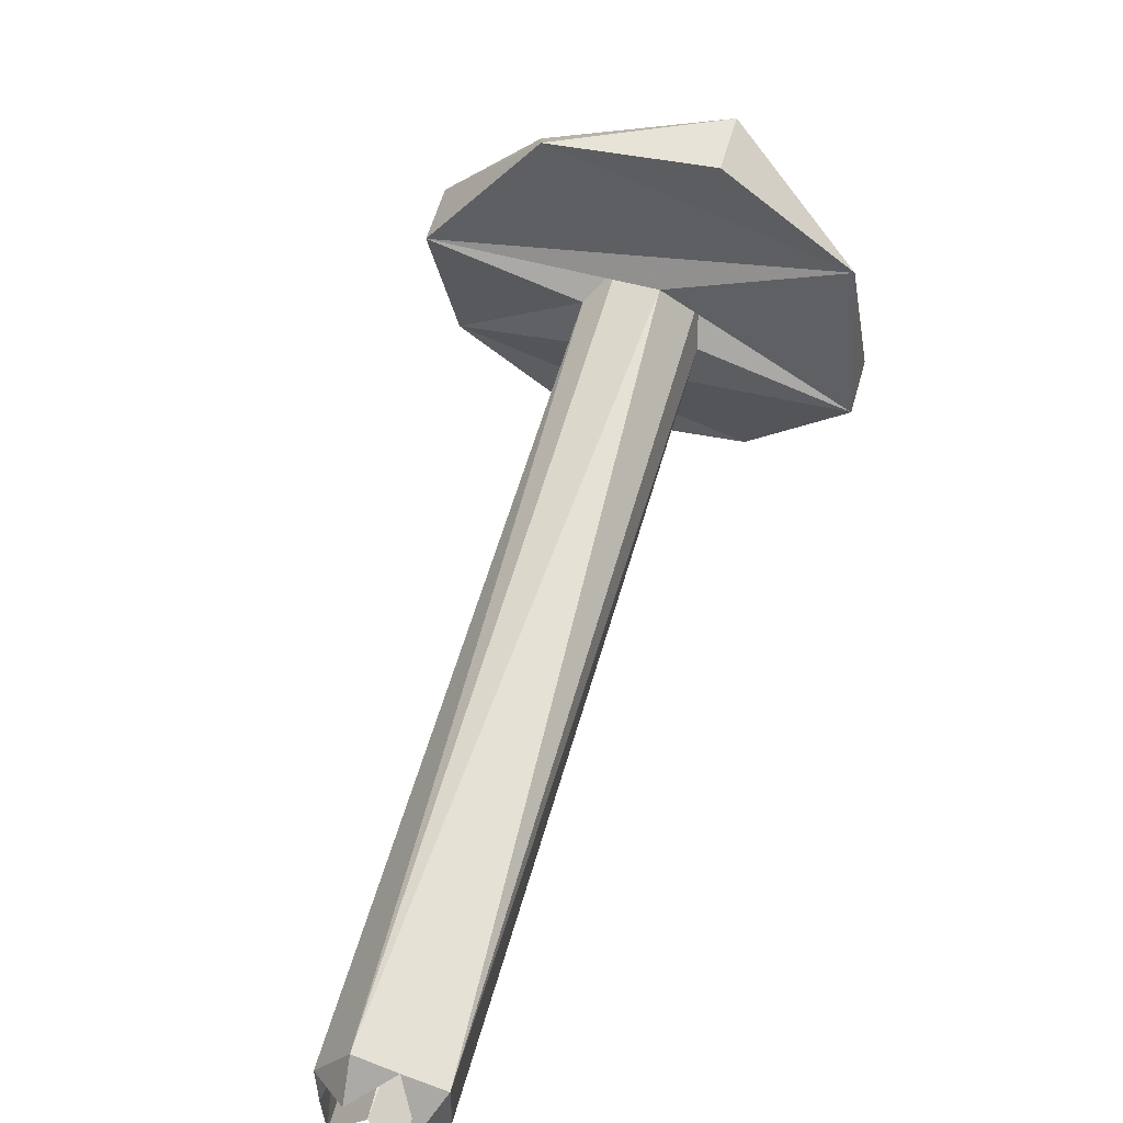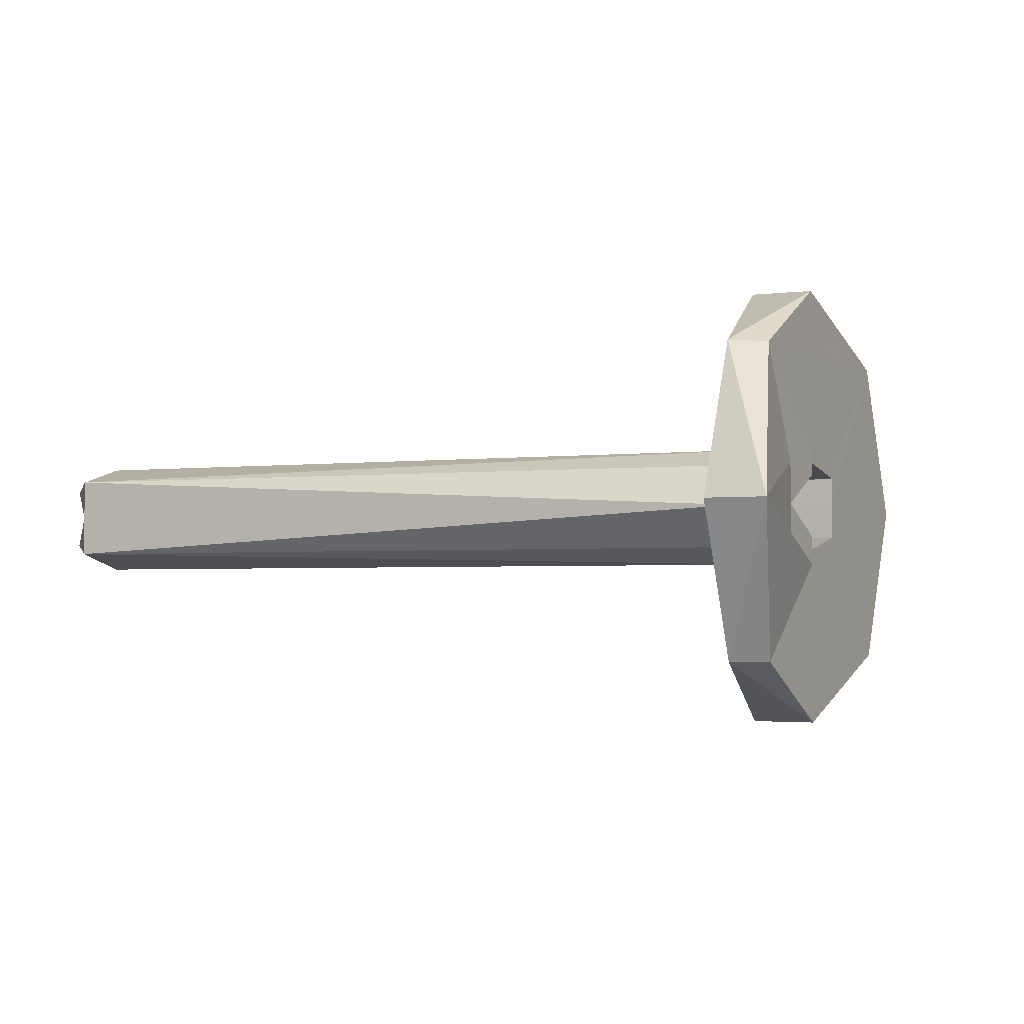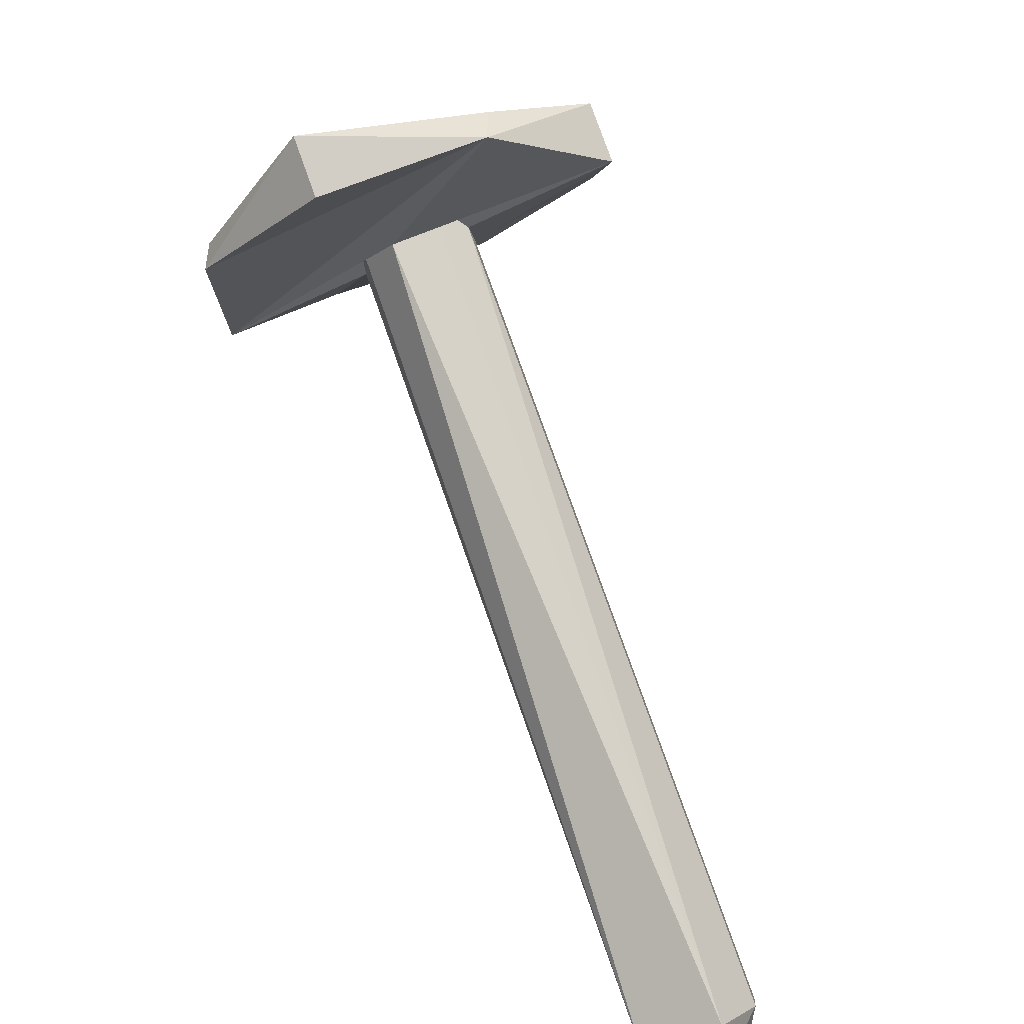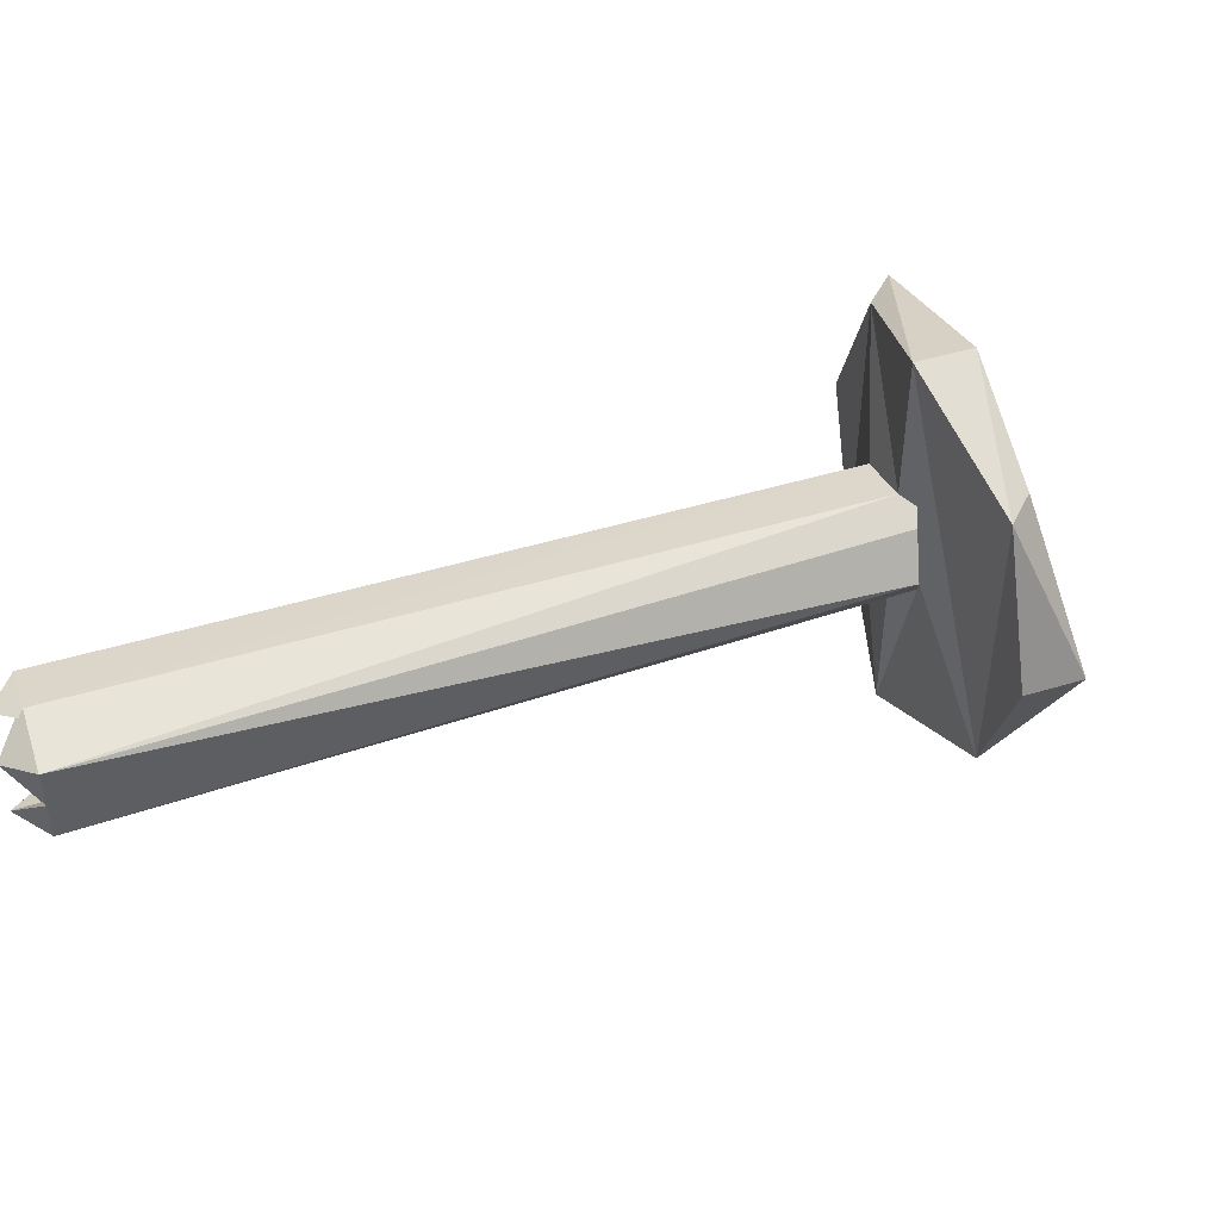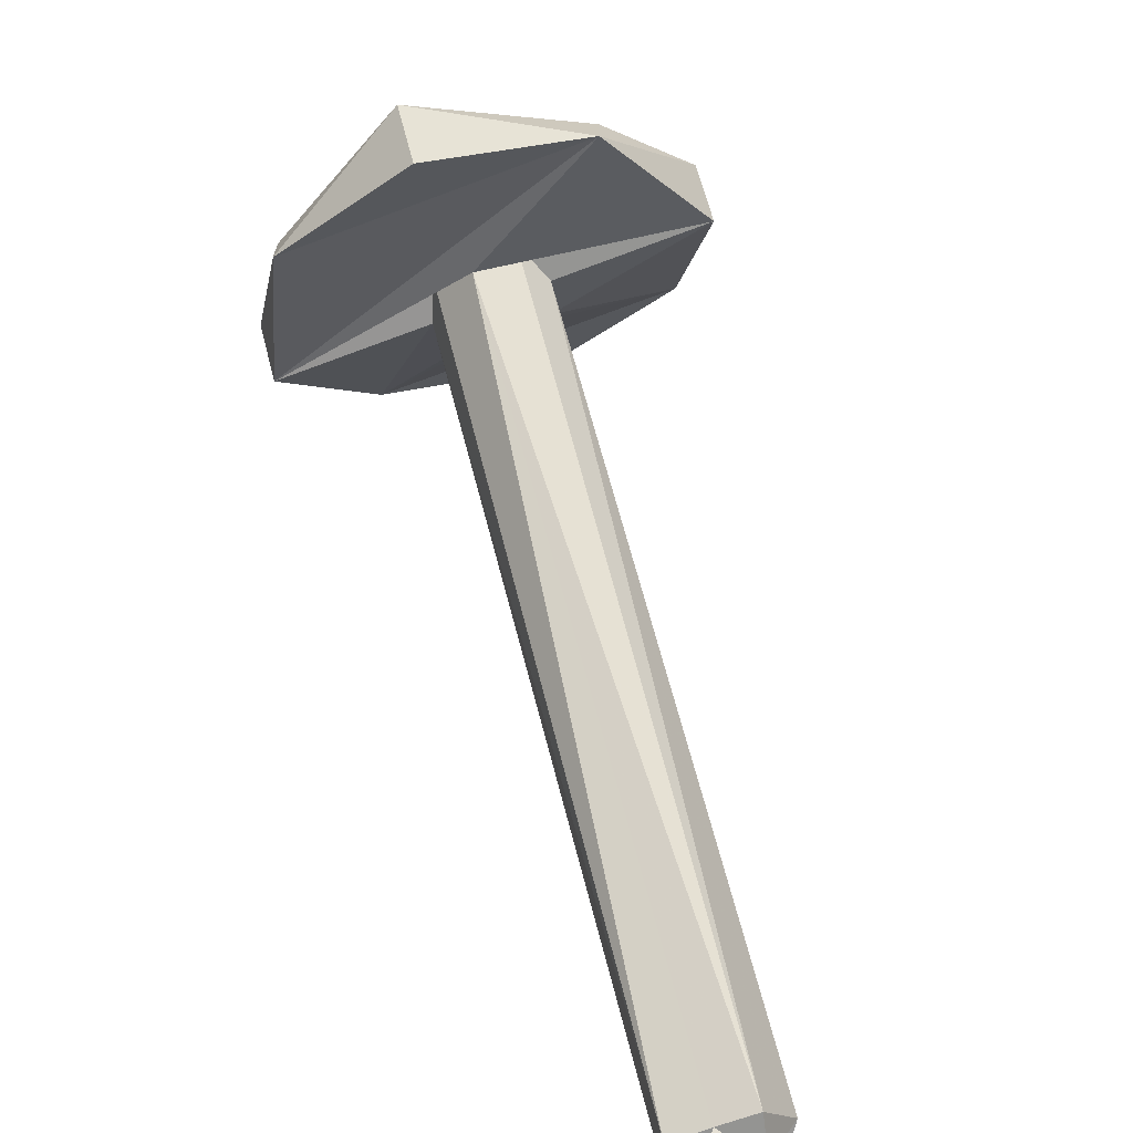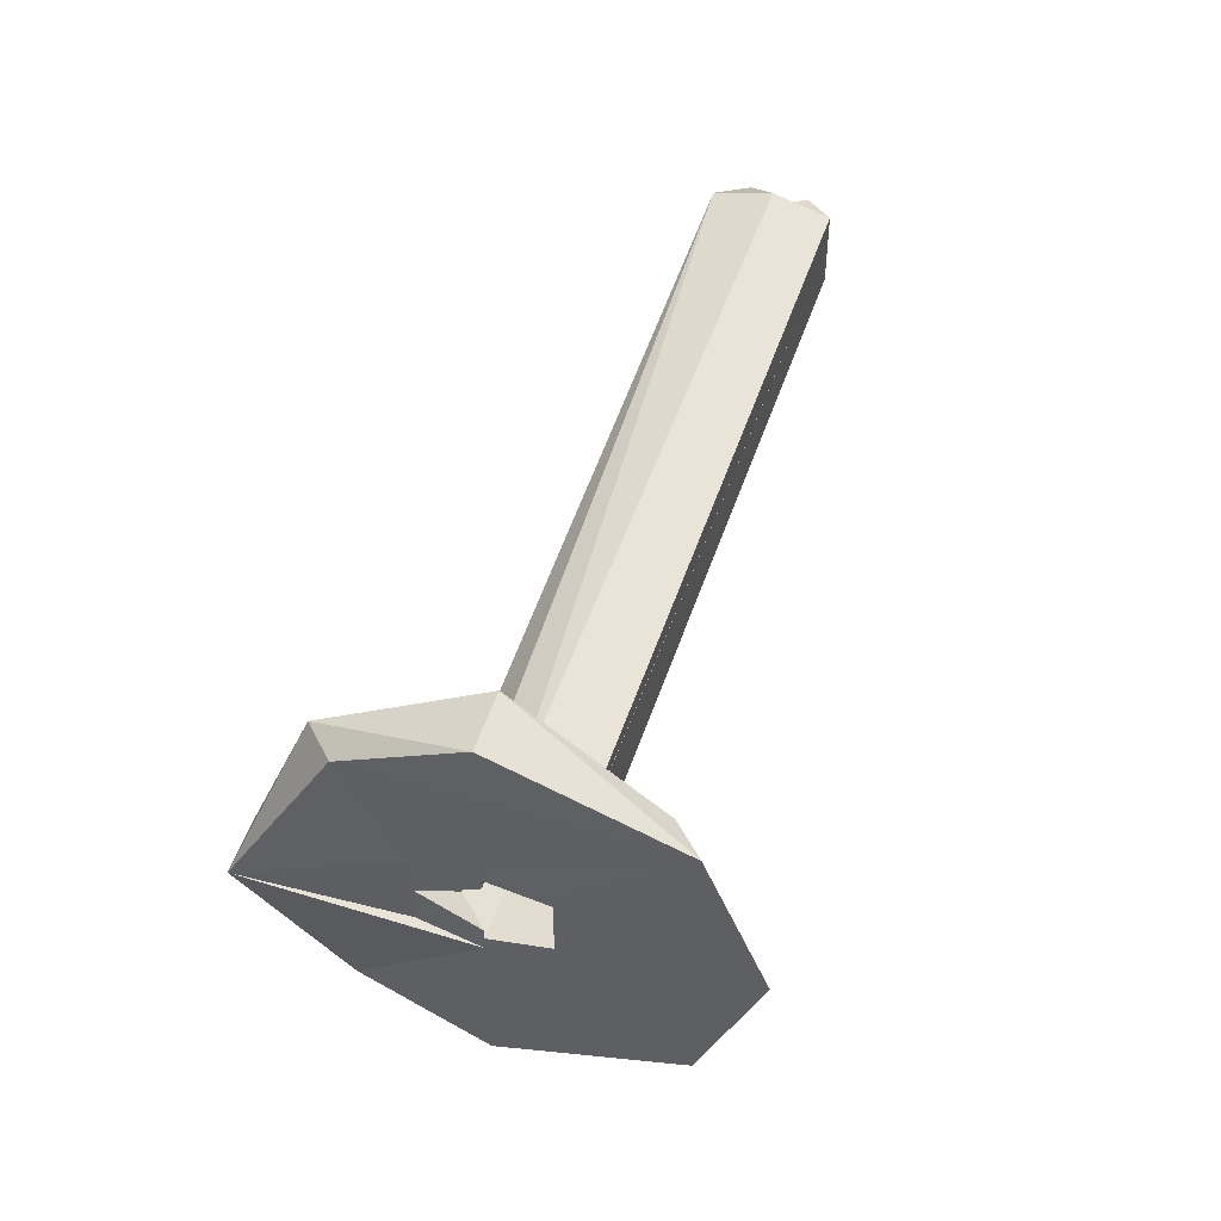
<metadata>
{"format":"obj","ext":"obj","renderer":"f3d","projection":"perspective","resolution":1024,"background":"white","views":[{"elev":-76.0,"azim":67.7,"up":"+Y"},{"elev":-2.3,"azim":71.8,"up":"+Z"},{"elev":-48.4,"azim":118.8,"up":"+Y"},{"elev":46.8,"azim":26.1,"up":"+Z"},{"elev":-67.3,"azim":110.7,"up":"+Y"},{"elev":50.2,"azim":153.1,"up":"+Z"}]}
</metadata>
<code>
o 13328
v 2221 1894 7.665
v 2222 1894 7.665
v 2222 1894 7.65
v 2221 1894 7.7
v 2221 1894 7.7
v 2222 1894 7.687
v 2222 1894 7.7
v 2222 1894 7.69
v 2222 1894 7.7
v 2221 1894 7.665
v 2221 1894 7.7
v 2221 1894 7.735
v 2222 1894 7.7
v 2222 1894 7.65
v 2222 1894 7.65
v 2222 1894 7.735
v 2222 1894 7.75
v 2222 1894 7.687
v 2222 1894 7.69
v 2221 1894 7.687
v 2221 1894 7.665
v 2221 1894 7.665
v 2222 1894 7.69
v 2221 1894 7.735
v 2221 1894 7.69
v 2221 1894 7.7
v 2221 1894 7.693
v 2221 1894 7.687
v 2221 1894 7.69
v 2222 1894 7.7
v 2221 1894 7.7
v 2222 1894 7.7
v 2221 1894 7.693
v 2222 1894 7.707
v 2222 1894 7.693
v 2221 1894 7.71
v 2221 1894 7.707
v 2221 1894 7.69
v 2222 1894 7.69
v 2221 1894 7.693
v 2221 1894 7.687
v 2221 1894 7.69
v 2222 1894 7.693
v 2222 1894 7.69
v 2222 1894 7.693
v 2222 1894 7.7
v 2222 1894 7.69
v 2222 1894 7.687
v 2222 1894 7.693
v 2222 1894 7.69
v 2222 1894 7.69
v 2222 1894 7.687
v 2221 1894 7.7
v 2222 1894 7.665
v 2222 1894 7.65
v 2222 1894 7.7
v 2222 1894 7.665
v 2222 1894 7.65
v 2222 1894 7.7
v 2222 1894 7.735
v 2222 1894 7.7
v 2222 1894 7.75
v 2222 1894 7.75
v 2222 1894 7.735
v 2222 1894 7.75
v 2222 1894 7.7
v 2222 1894 7.7
v 2222 1894 7.65
v 2222 1894 7.69
v 2222 1894 7.665
v 2222 1894 7.7
v 2221 1894 7.71
v 2222 1894 7.71
v 2221 1894 7.7
v 2221 1894 7.707
v 2222 1894 7.7
v 2221 1894 7.7
v 2222 1894 7.7
v 2221 1894 7.693
v 2221 1894 7.69
v 2221 1894 7.7
v 2222 1894 7.7
v 2222 1894 7.69
v 2222 1894 7.687
v 2222 1894 7.69
v 2222 1894 7.65
v 2222 1894 7.69
v 2221 1894 7.7
v 2222 1894 7.713
v 2222 1894 7.71
v 2222 1894 7.71
v 2222 1894 7.75
v 2221 1894 7.713
v 2221 1894 7.707
v 2221 1894 7.71
v 2221 1894 7.713
v 2221 1894 7.71
v 2222 1894 7.71
v 2222 1894 7.707
v 2222 1894 7.707
v 2222 1894 7.71
v 2222 1894 7.713
v 2222 1894 7.693
v 2222 1894 7.7
v 2222 1894 7.69
v 2222 1894 7.693
v 2222 1894 7.71
v 2222 1894 7.735
v 2221 1894 7.735
v 2222 1894 7.71
v 2221 1894 7.7
v 2222 1894 7.7
v 2221 1894 7.707
v 2221 1894 7.71
v 2221 1894 7.71
v 2222 1894 7.71
v 2221 1894 7.713
v 2221 1894 7.71
v 2222 1894 7.75
v 2221 1894 7.735
v 2222 1894 7.75
v 2222 1894 7.7
v 2222 1894 7.687
v 2222 1894 7.69
v 2222 1894 7.7
v 2222 1894 7.75
v 2222 1894 7.71
v 2222 1894 7.693
v 2222 1894 7.7
v 2222 1894 7.693
f 1 2 3
f 1 4 5
f 6 7 2
f 7 8 9
f 2 10 11
f 4 12 11
f 13 11 12
f 14 10 15
f 16 12 17
f 14 18 19
f 20 19 18
f 21 14 22
f 4 21 22
f 14 23 22
f 22 24 4
f 23 20 25
f 26 23 25
f 20 27 25
f 28 29 27
f 22 23 30
f 22 30 24
f 23 31 32
f 25 33 31
f 34 31 32
f 35 31 33
f 34 36 37
f 38 35 27
f 35 38 39
f 40 39 38
f 41 40 42
f 39 40 43
f 39 43 44
f 44 43 45
f 40 46 43
f 45 47 48
f 49 39 50
f 50 51 49
f 44 52 51
f 52 53 51
f 2 53 52
f 51 53 13
f 54 55 2
f 56 54 2
f 55 57 58
f 59 58 57
f 60 57 61
f 60 62 63
f 54 64 65
f 54 65 66
f 56 64 67
f 68 66 69
f 70 56 71
f 72 66 73
f 74 72 75
f 75 76 77
f 78 79 77
f 80 81 79
f 82 80 83
f 80 40 20
f 84 80 20
f 80 84 85
f 86 87 84
f 80 59 88
f 59 72 88
f 89 72 90
f 91 92 89
f 72 89 93
f 94 72 93
f 94 93 95
f 95 96 97
f 98 94 95
f 94 98 99
f 46 94 99
f 95 100 101
f 102 101 100
f 46 99 9
f 103 46 104
f 104 105 106
f 107 9 99
f 107 99 102
f 56 9 107
f 56 107 16
f 16 107 102
f 108 56 16
f 62 108 16
f 16 102 109
f 110 109 102
f 102 34 110
f 13 109 110
f 34 30 13
f 30 35 13
f 111 35 112
f 111 34 113
f 113 114 111
f 115 114 113
f 111 116 112
f 116 26 114
f 117 116 118
f 116 24 30
f 109 4 24
f 119 109 24
f 89 24 116
f 89 119 24
f 116 93 89
f 120 119 121
f 122 123 124
f 125 126 127
f 128 129 130

</code>
